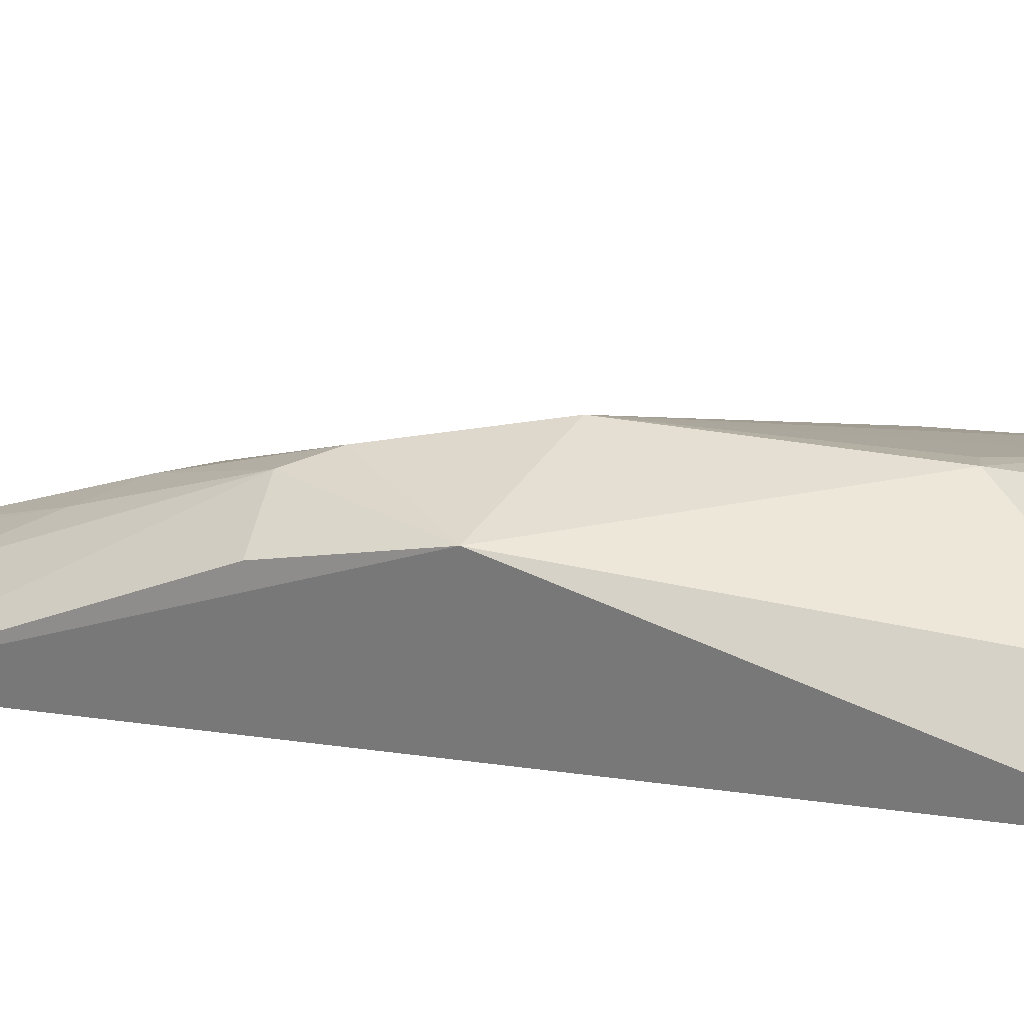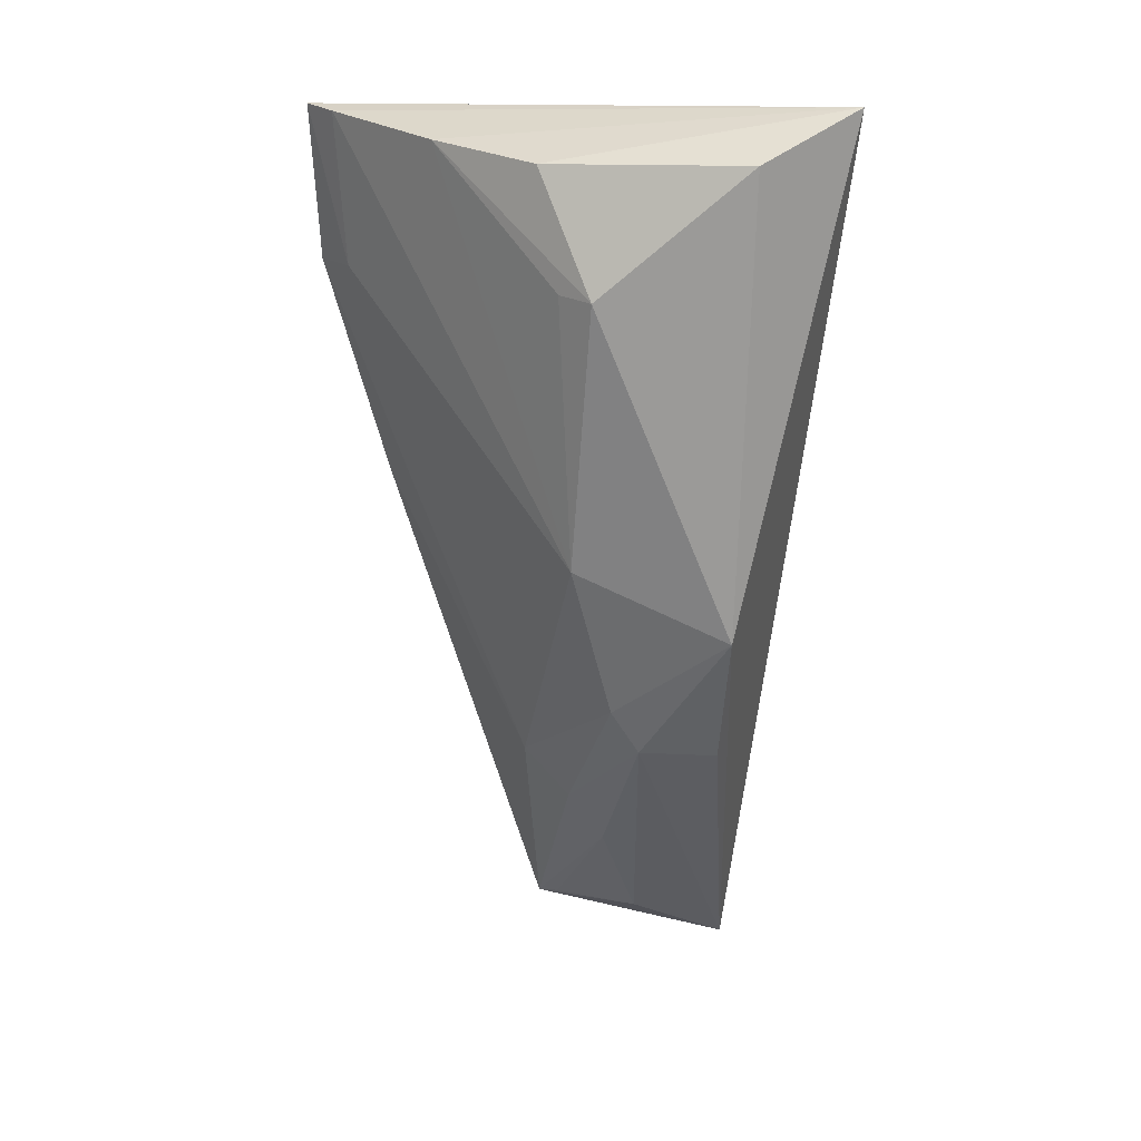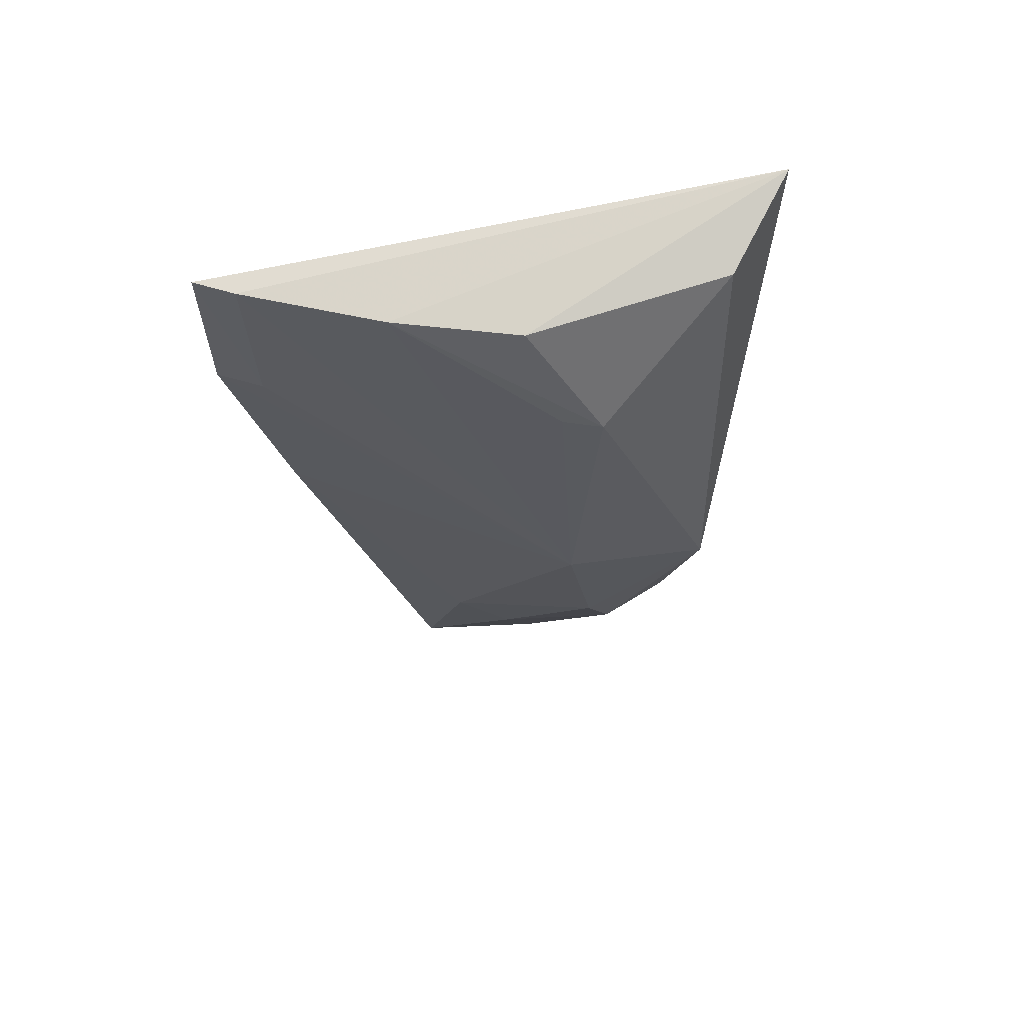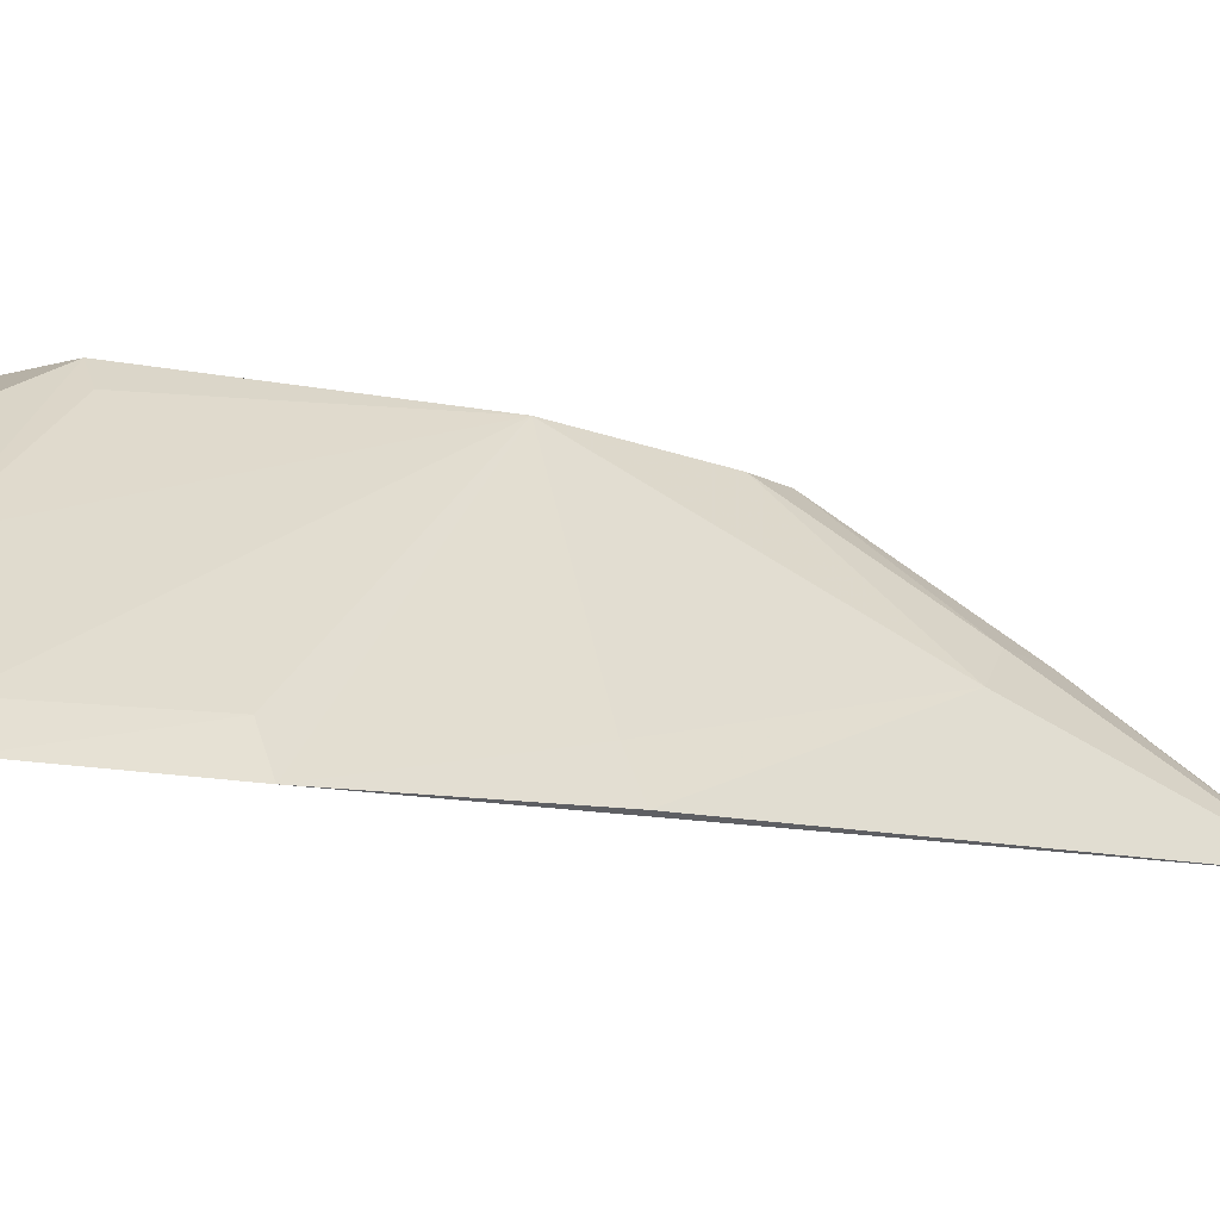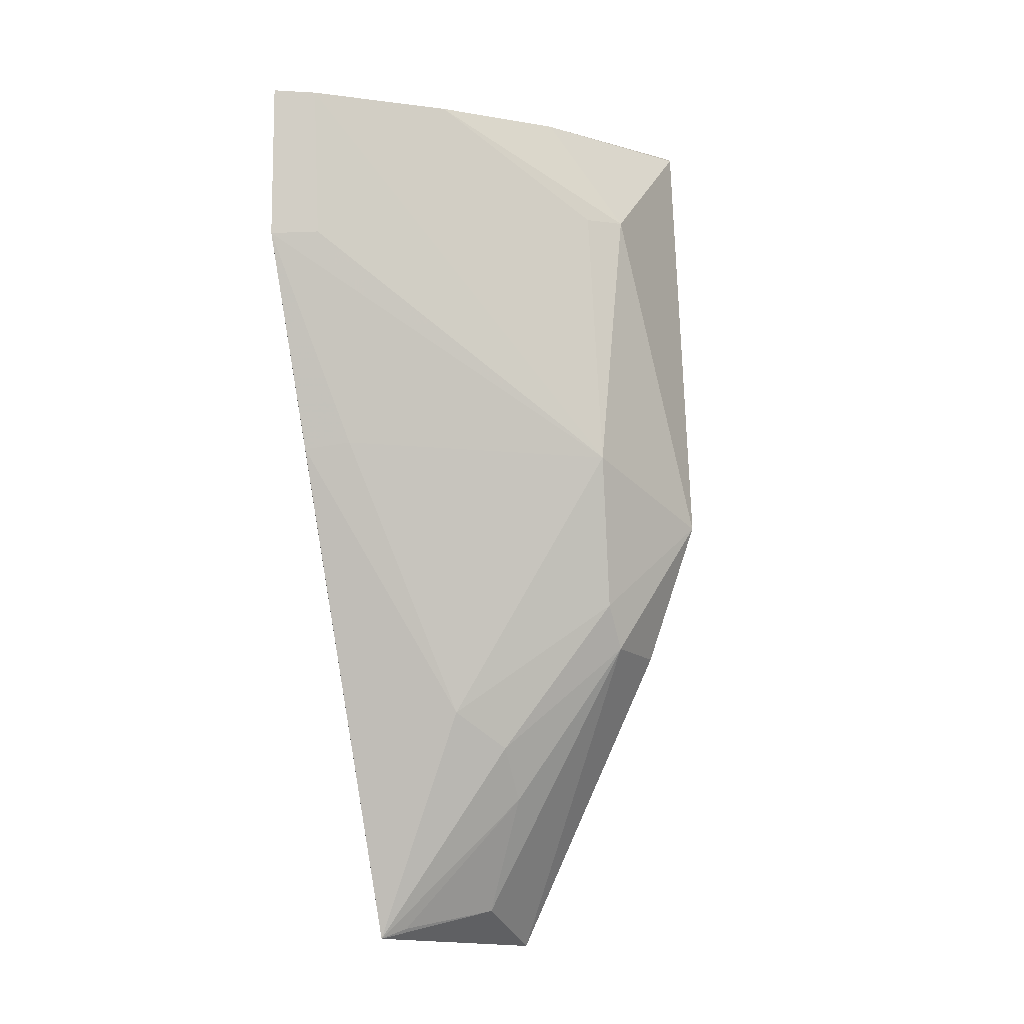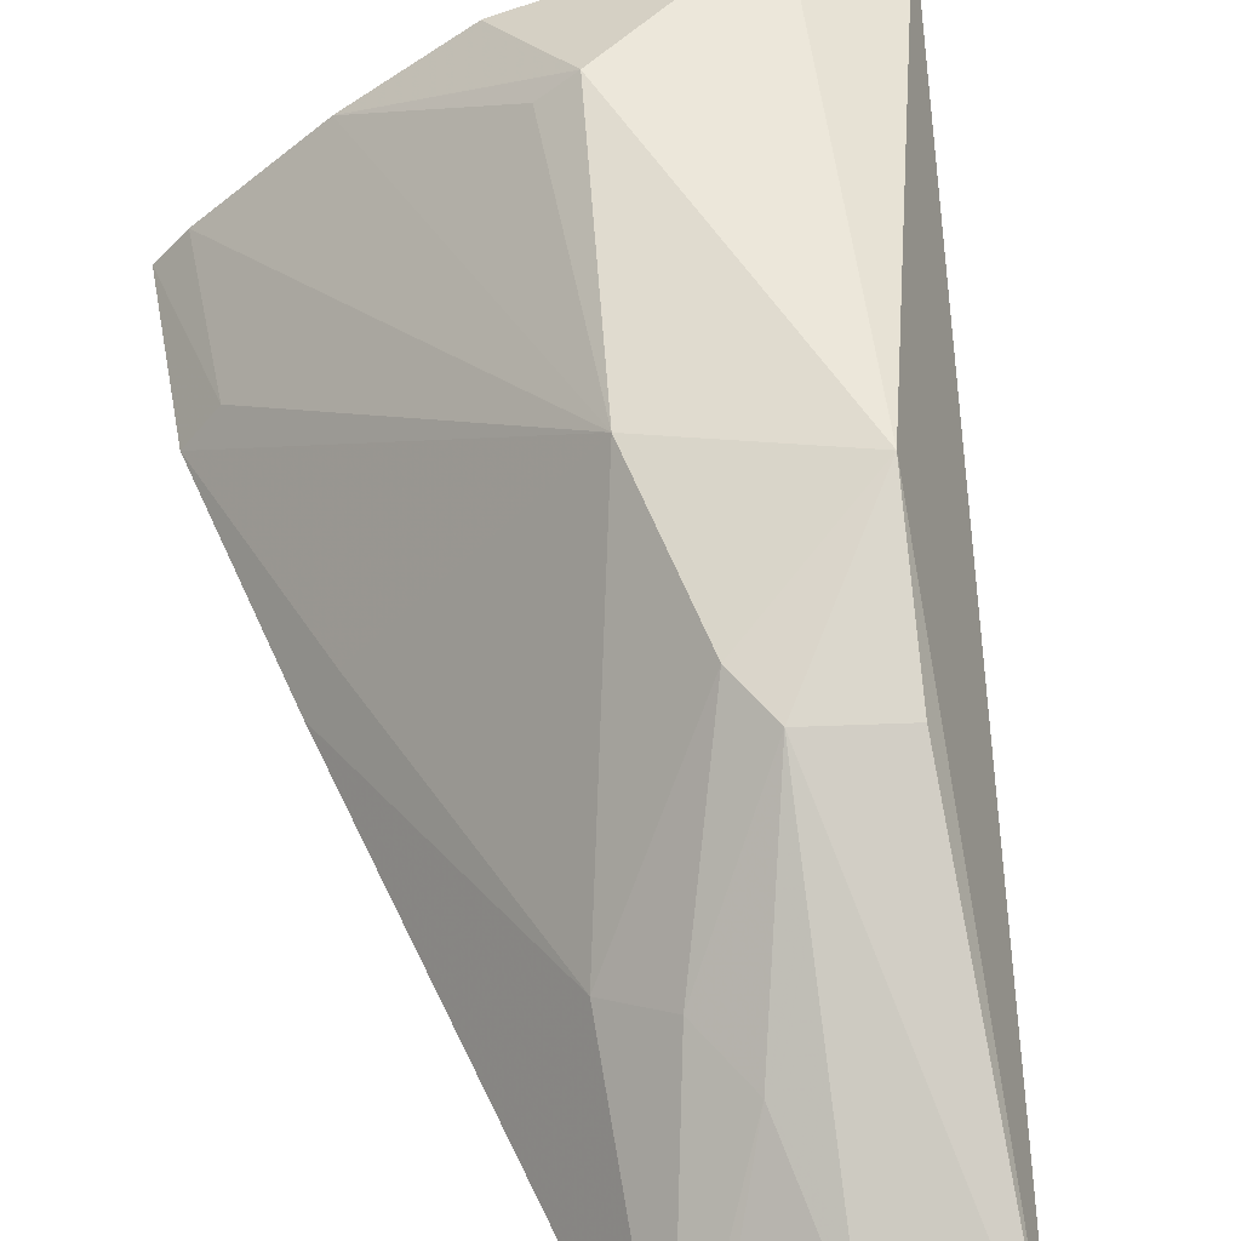
<metadata>
{"format":"obj","ext":"obj","renderer":"f3d","projection":"perspective","resolution":1024,"background":"white","views":[{"elev":50.3,"azim":98.8,"up":"+Z"},{"elev":24.3,"azim":0.7,"up":"+Y"},{"elev":58.6,"azim":-32.3,"up":"+Y"},{"elev":-9.9,"azim":-111.6,"up":"+Z"},{"elev":-10.2,"azim":-58.3,"up":"+Y"},{"elev":54.6,"azim":-8.0,"up":"+Z"}]}
</metadata>
<code>
v 0.001958 0.001179 0.05756
v 0.001992 -0.03261 0.05011
v 0.005405 0.002671 0.05575
v -0.01366 0.001077 0.04798
v -0.004058 -0.01314 0.0574
v -0.005207 0.0007739 0.0557
v 0.001517 -0.01534 0.05858
v -0.005505 -0.03212 0.04786
v -0.008865 0.0009073 0.05285
v -0.003382 -0.003287 0.05797
v -0.0134 -0.004725 0.04777
v -0.001609 -0.02057 0.05681
v -0.01263 0.001073 0.0492
v -0.00448 -0.003273 0.05704
v -0.005921 -0.02322 0.05168
v -0.00263 -0.01891 0.05687
v -0.001581 -0.03107 0.0506
v 0.001253 -0.02076 0.05666
v -0.01228 -0.004592 0.0492
v -0.01115 -0.01303 0.04791
v -0.01025 -0.01275 0.04939
v -0.004202 -0.0246 0.05291
v -0.00288 -0.0266 0.05273
v -0.004739 -0.03174 0.04854
f 3 2 4
f 6 1 3
f 7 2 3
f 7 3 1
f 8 4 2
f 9 6 3
f 10 1 6
f 10 7 1
f 10 5 7
f 10 6 9
f 11 4 8
f 13 9 3
f 13 3 4
f 13 5 9
f 14 10 9
f 14 9 5
f 14 5 10
f 16 12 7
f 16 7 5
f 16 5 15
f 17 8 2
f 17 2 12
f 18 12 2
f 18 2 7
f 18 7 12
f 19 11 5
f 19 5 13
f 19 13 4
f 19 4 11
f 20 11 8
f 20 8 15
f 21 15 5
f 21 5 11
f 21 20 15
f 21 11 20
f 22 16 15
f 22 15 8
f 22 12 16
f 23 17 12
f 23 22 8
f 23 12 22
f 24 23 8
f 24 8 17
f 24 17 23

</code>
